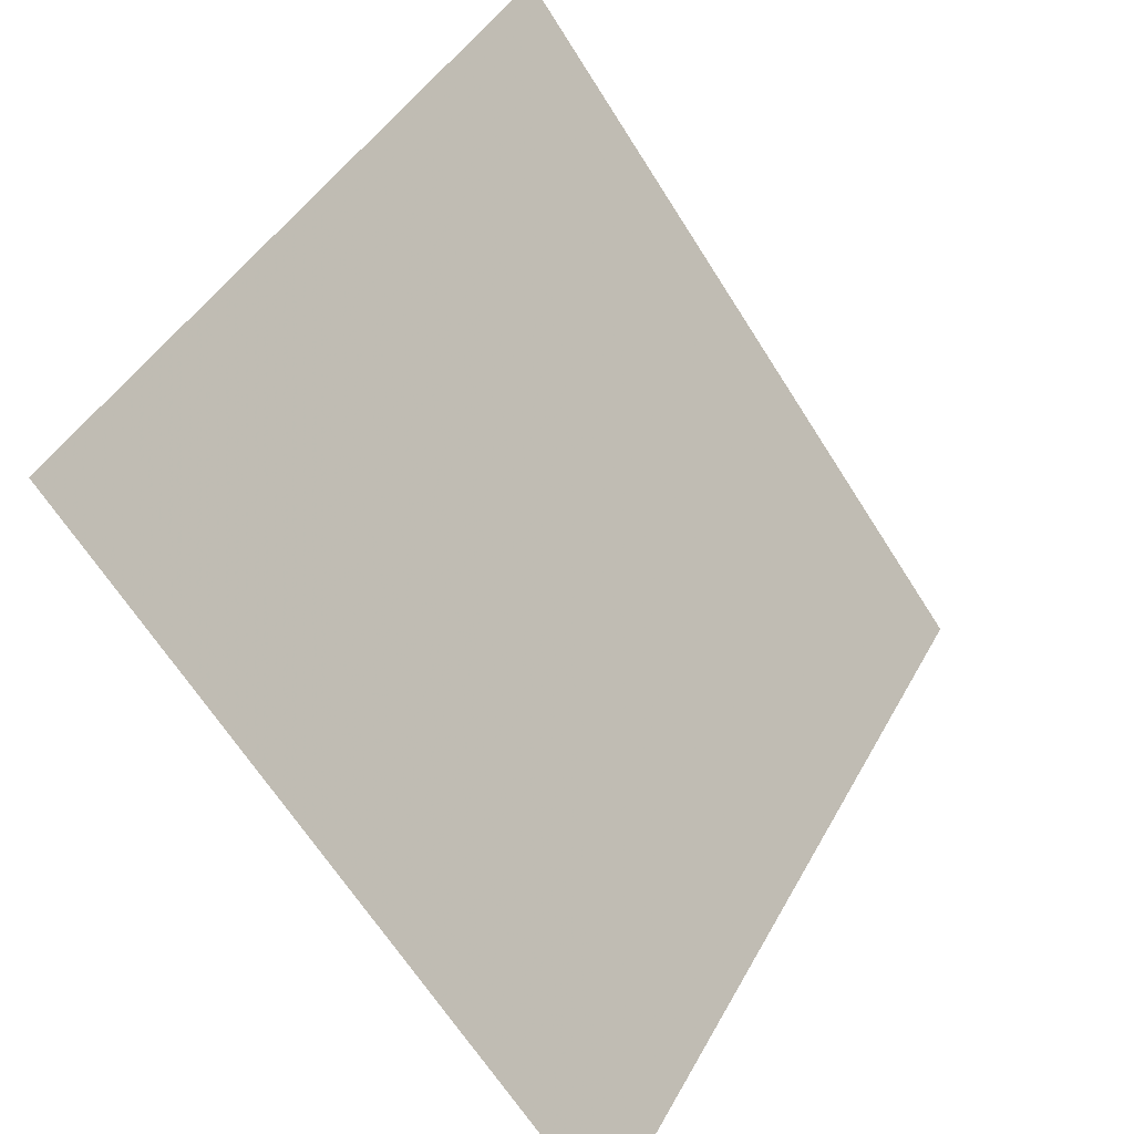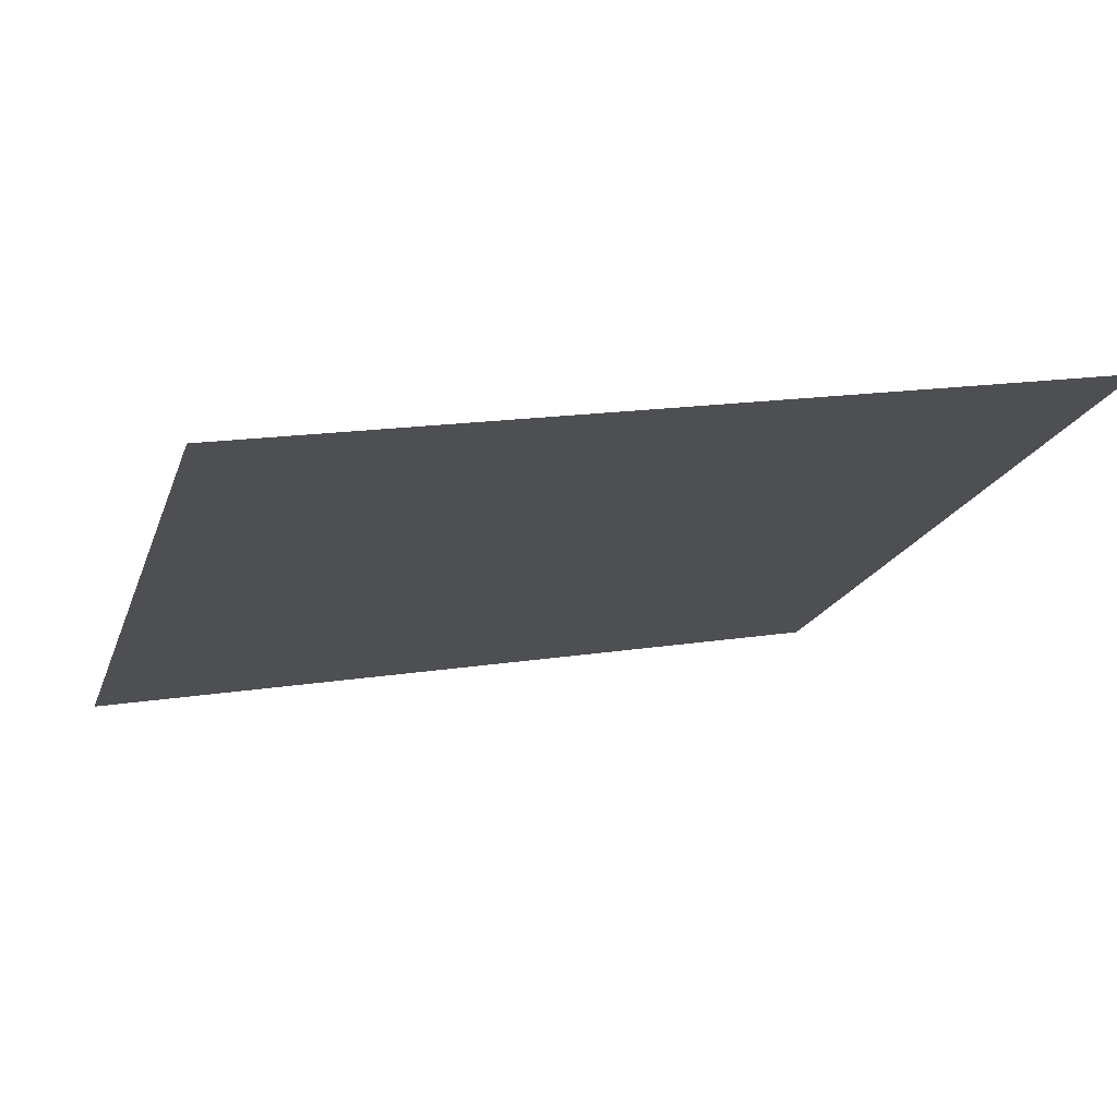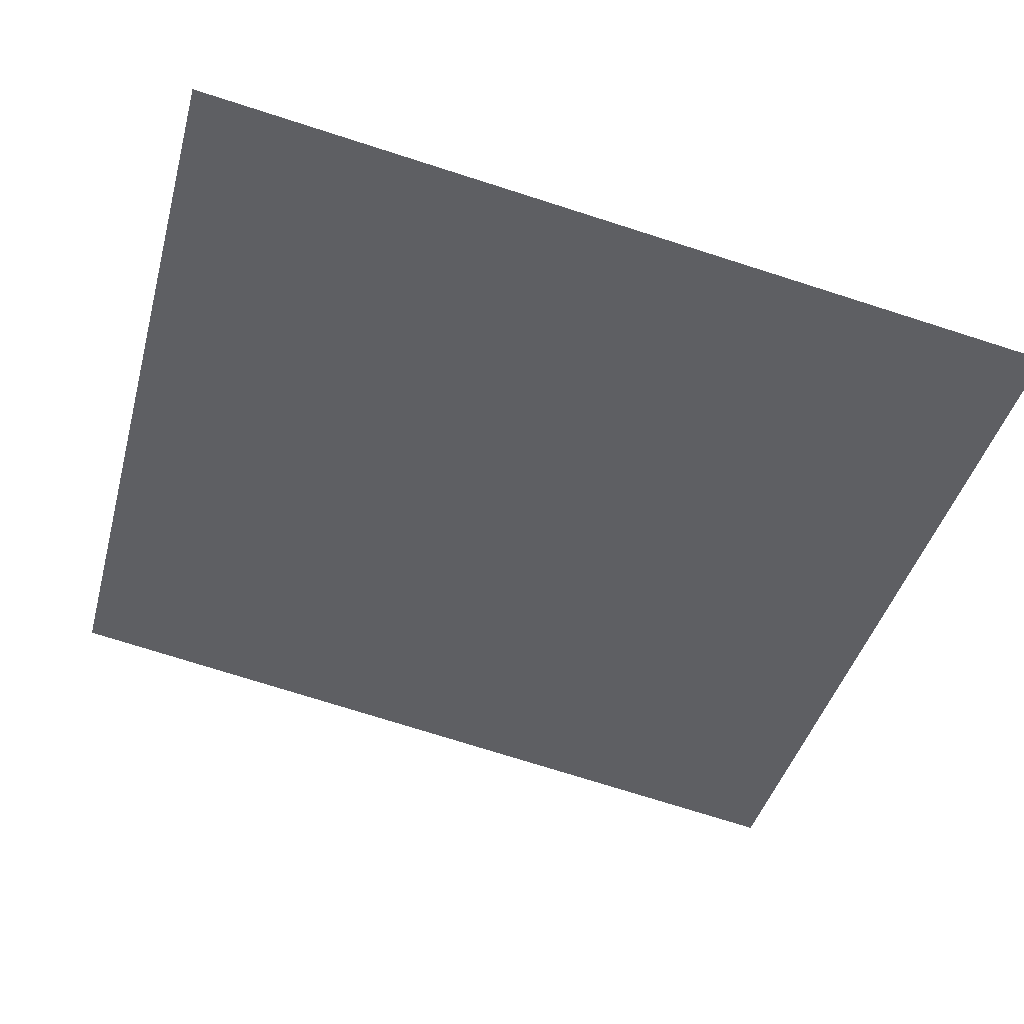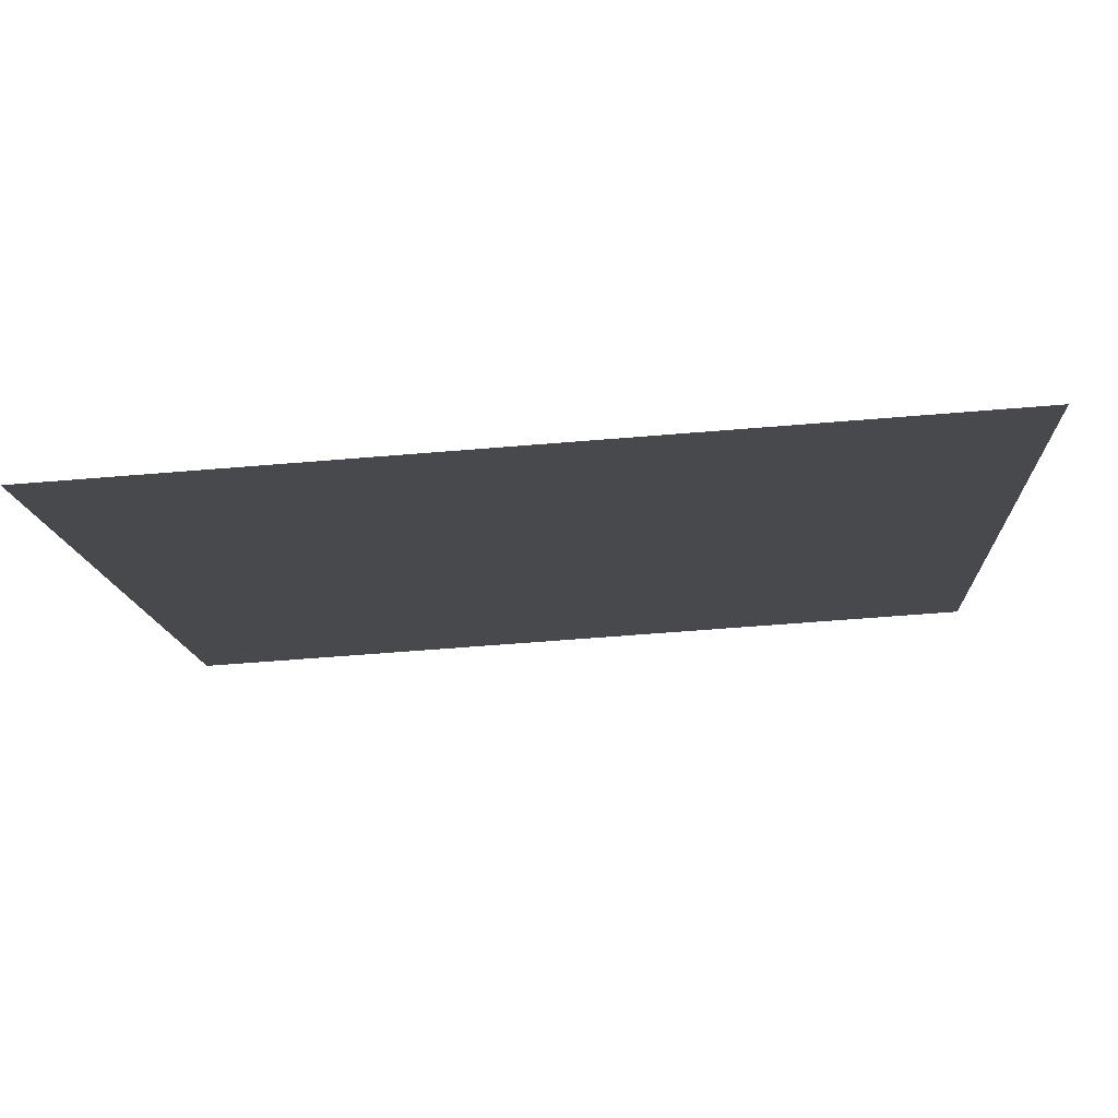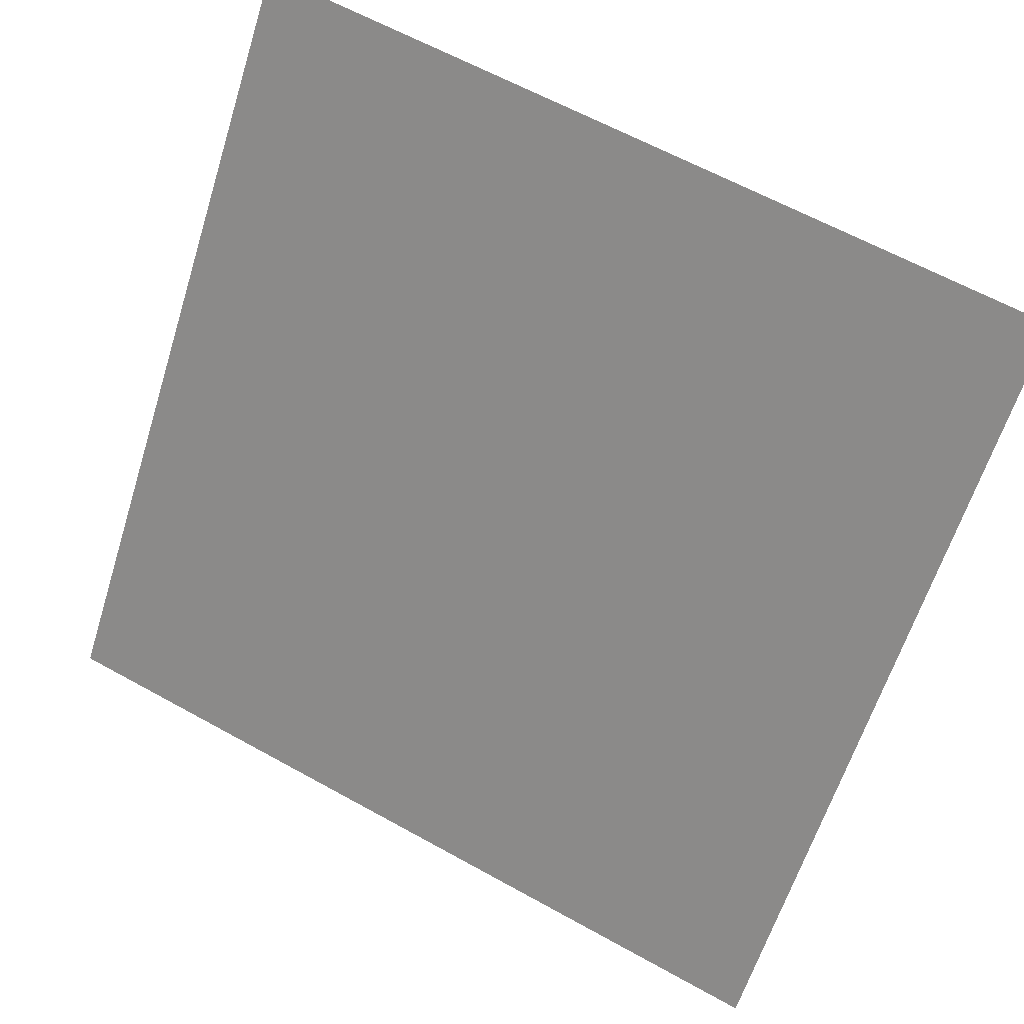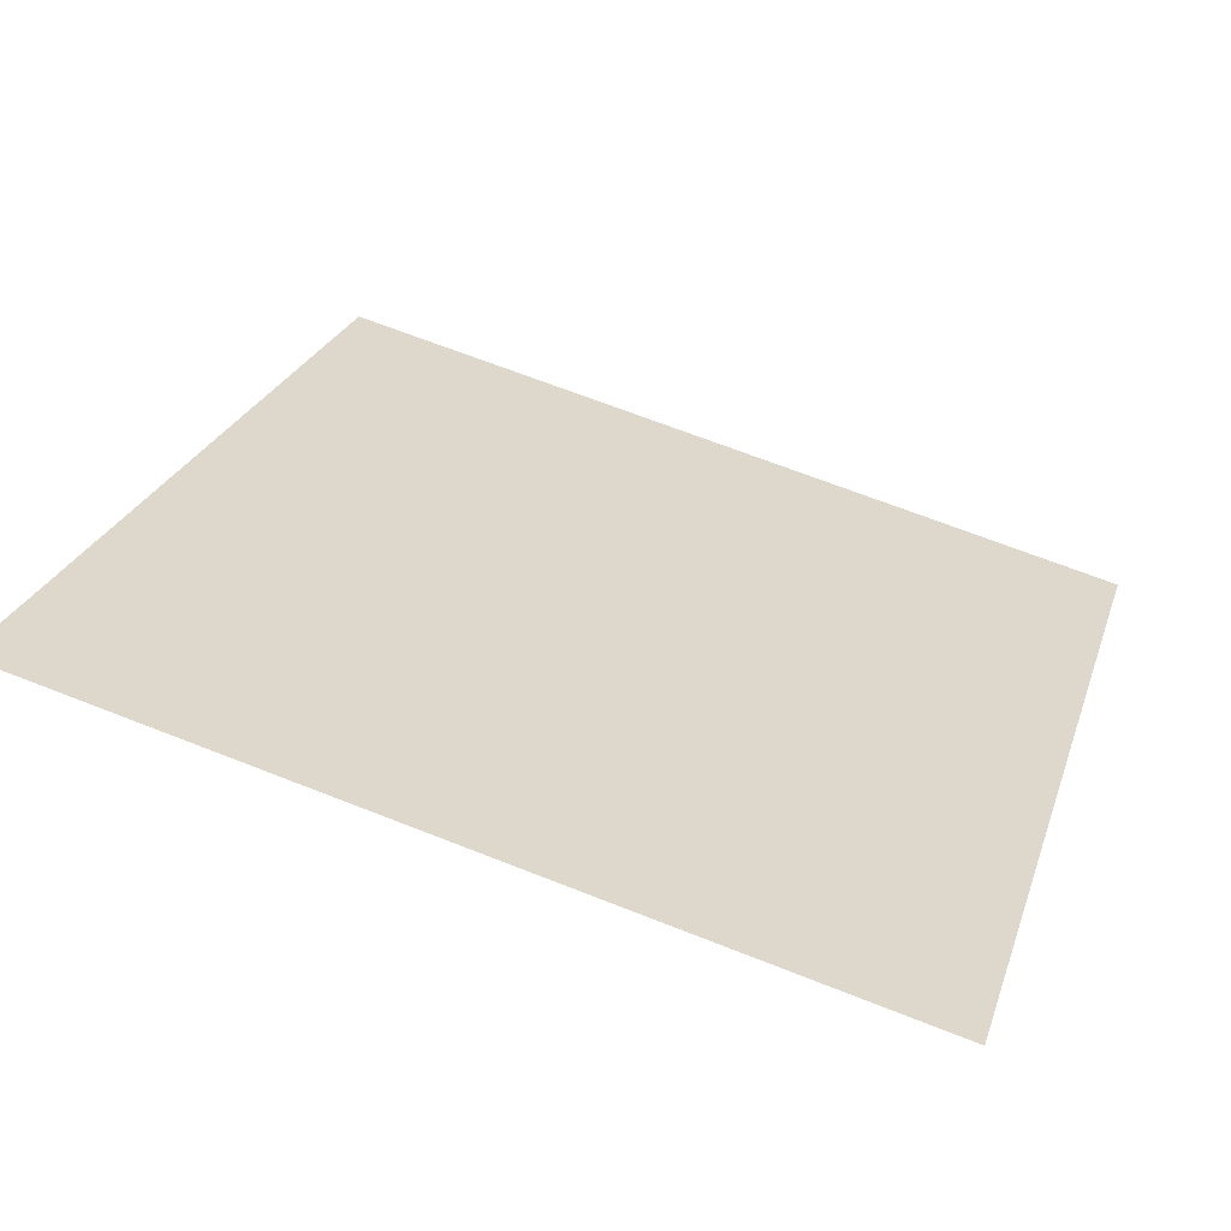
<metadata>
{"format":"obj","ext":"obj","renderer":"f3d","projection":"perspective","resolution":1024,"background":"white","views":[{"elev":43.3,"azim":-64.7,"up":"+Z"},{"elev":20.3,"azim":-18.0,"up":"+Y"},{"elev":-79.4,"azim":163.0,"up":"+Y"},{"elev":-65.6,"azim":3.5,"up":"+Z"},{"elev":61.4,"azim":28.0,"up":"+Z"},{"elev":64.2,"azim":22.0,"up":"+Y"}]}
</metadata>
<code>
v 0.1445 0.9987 0.7949
v 0.1379 0.9989 0.795
v 0.138 1.003 0.8002
v 0.1446 1.003 0.8002
f 4 3 2 1

</code>
